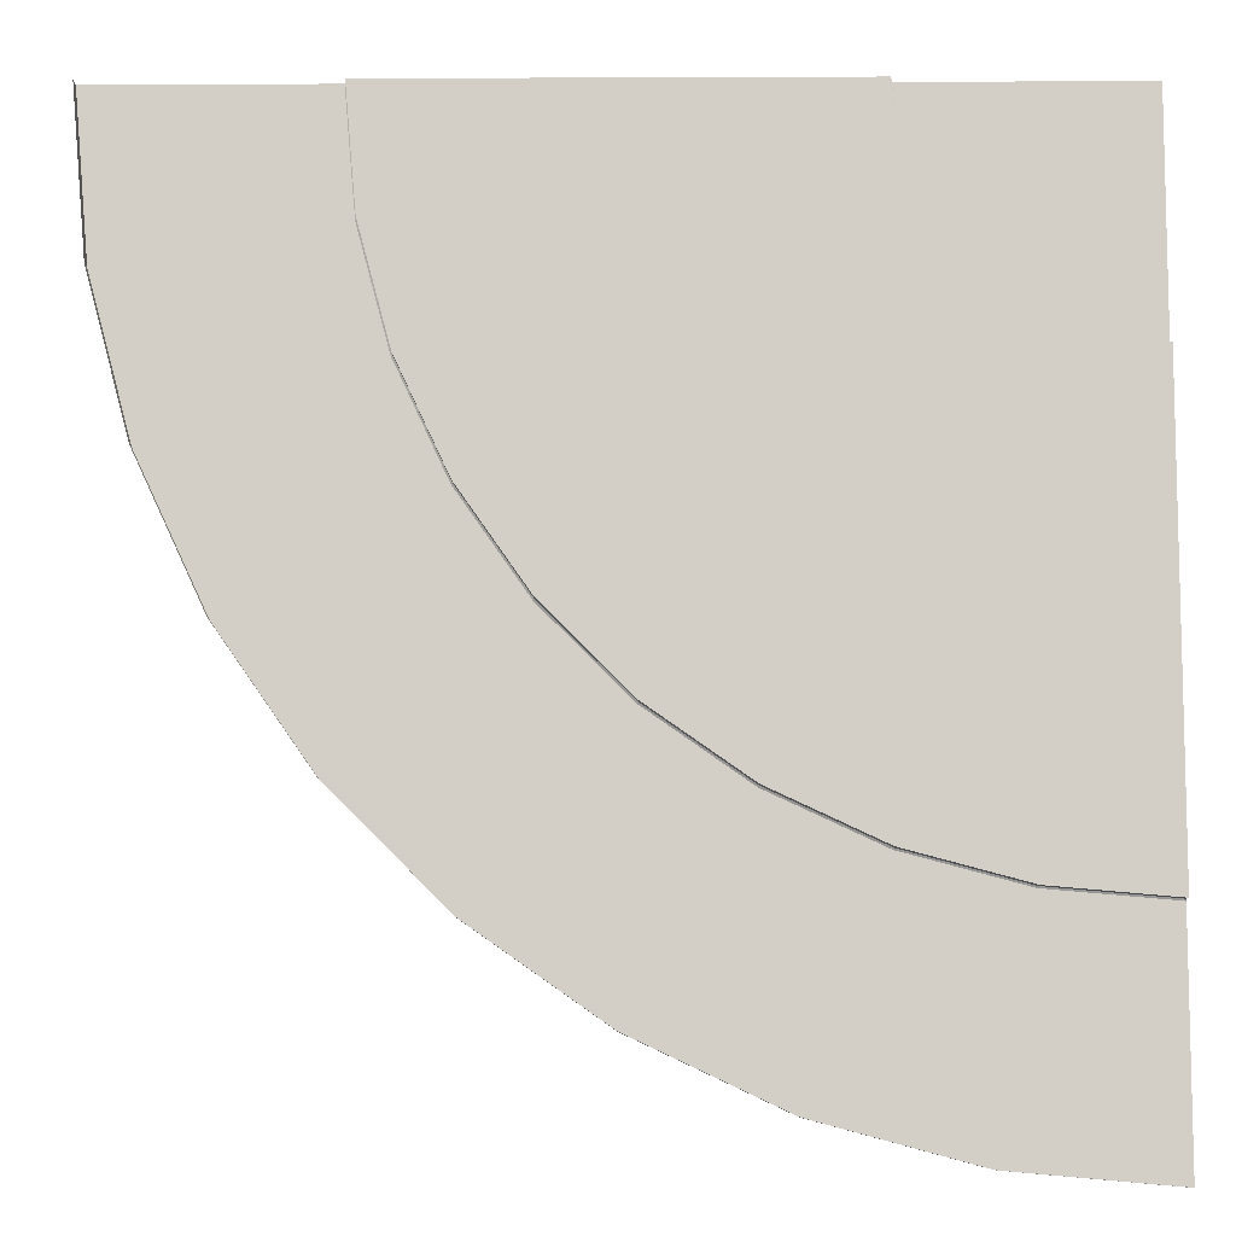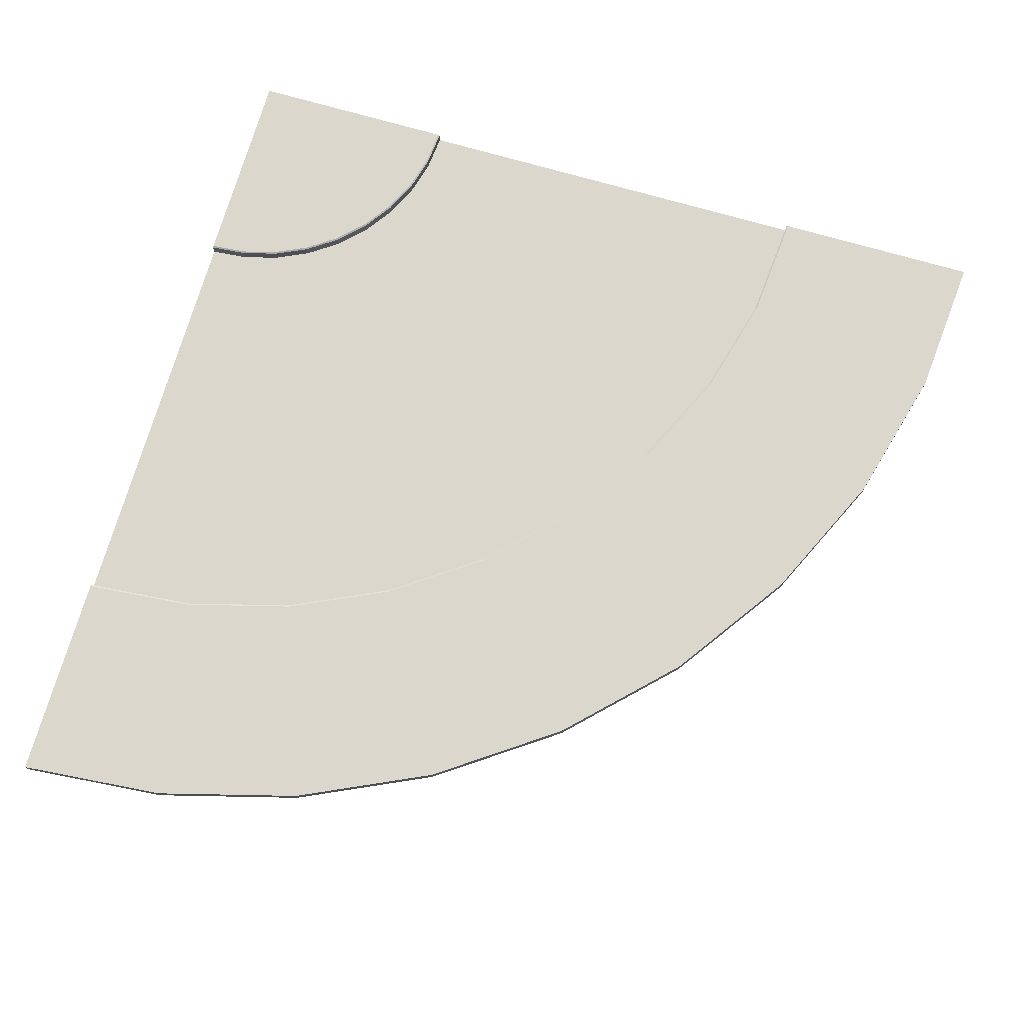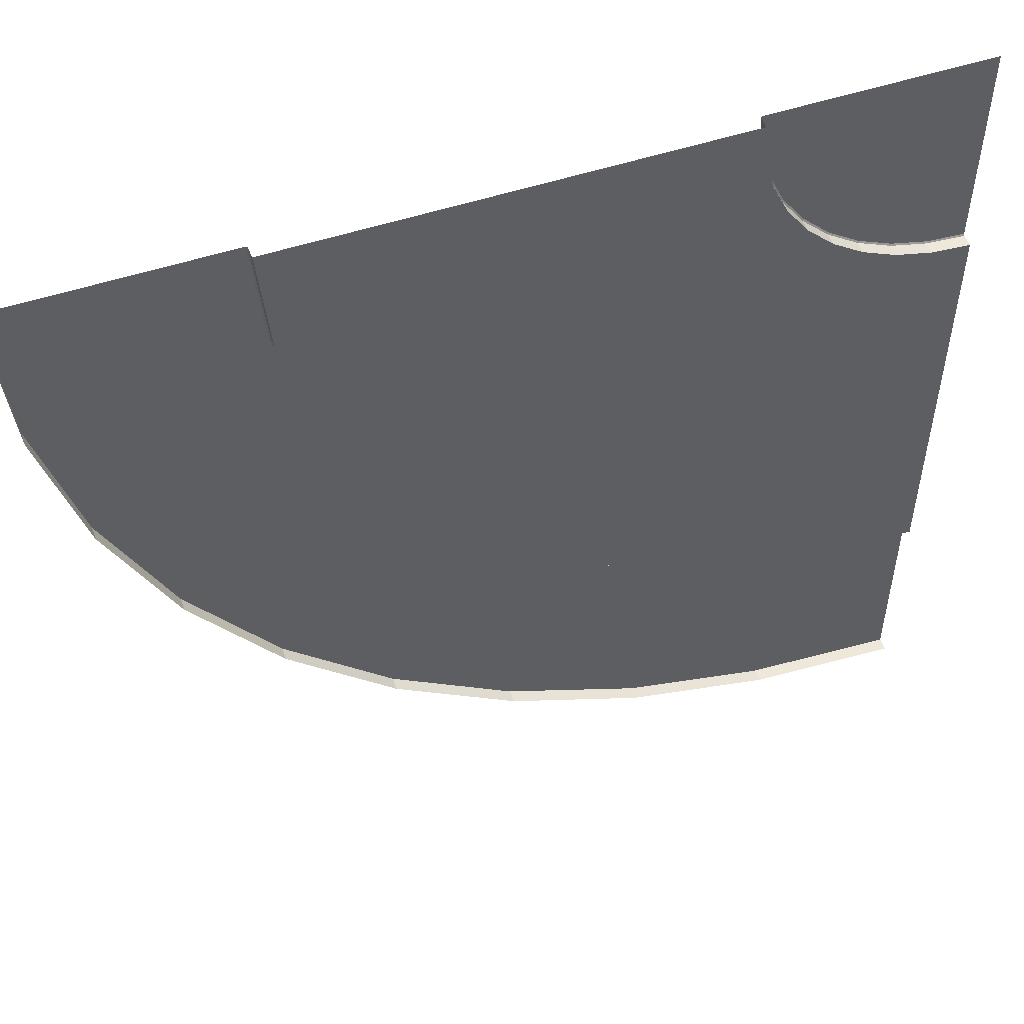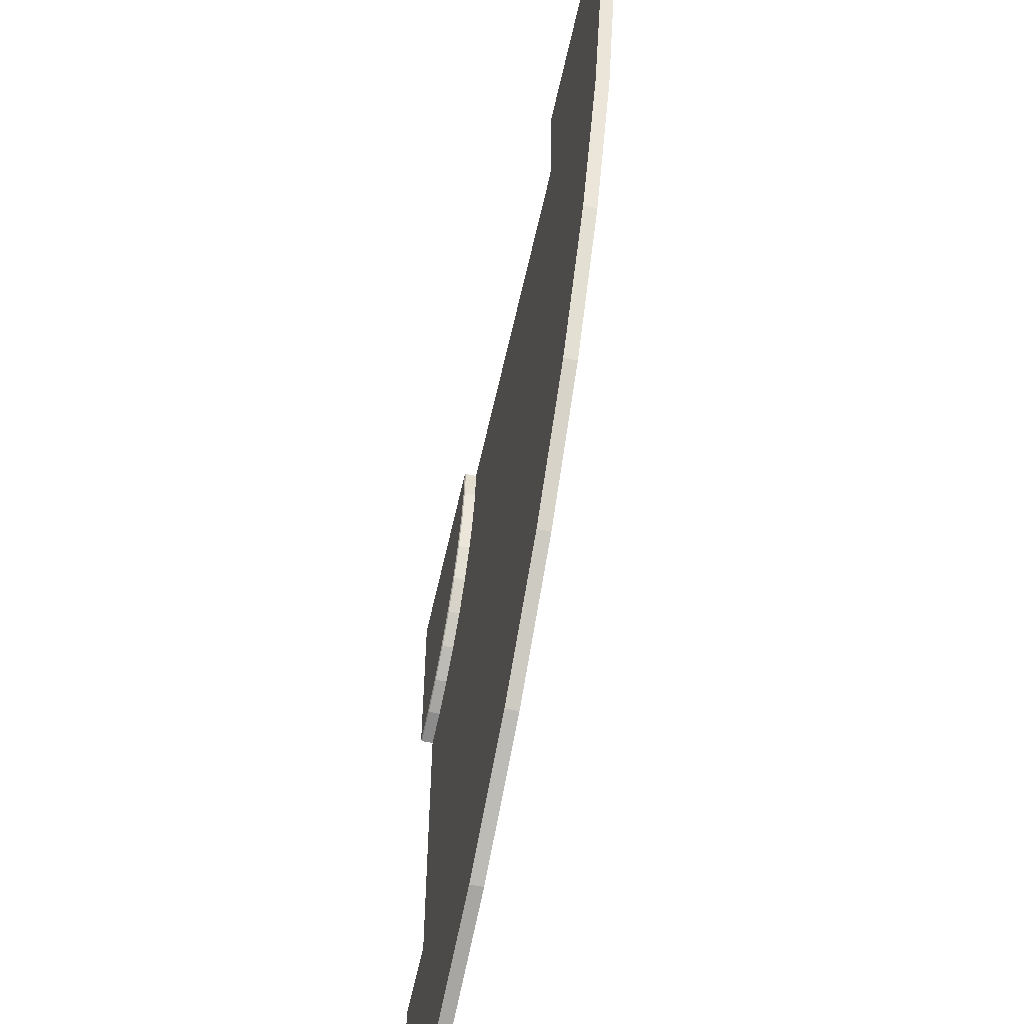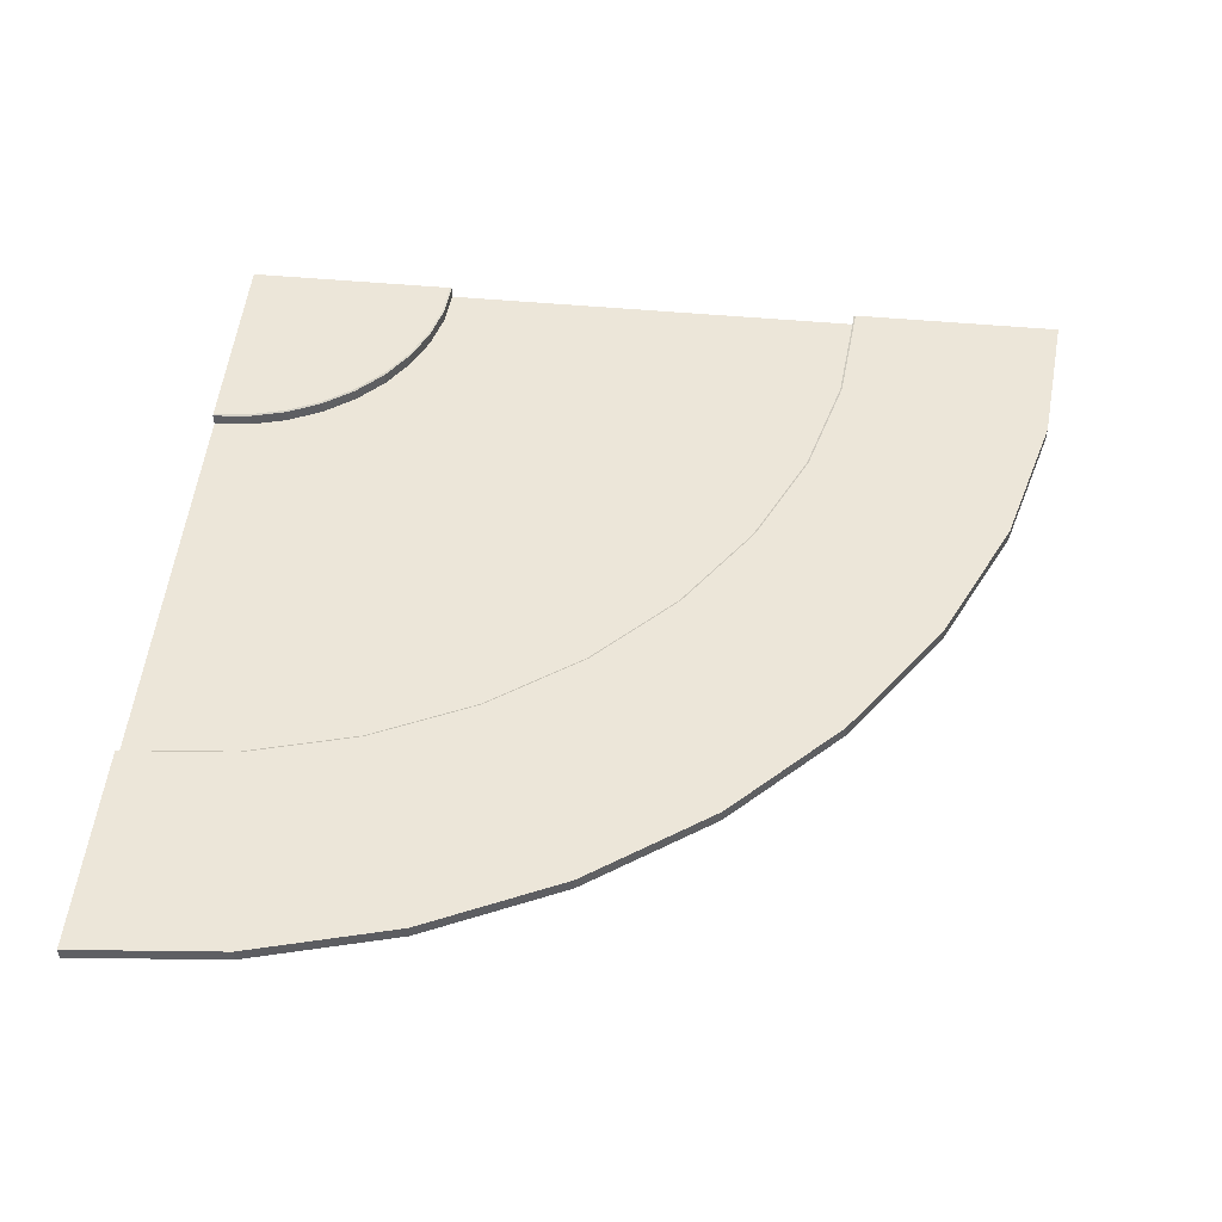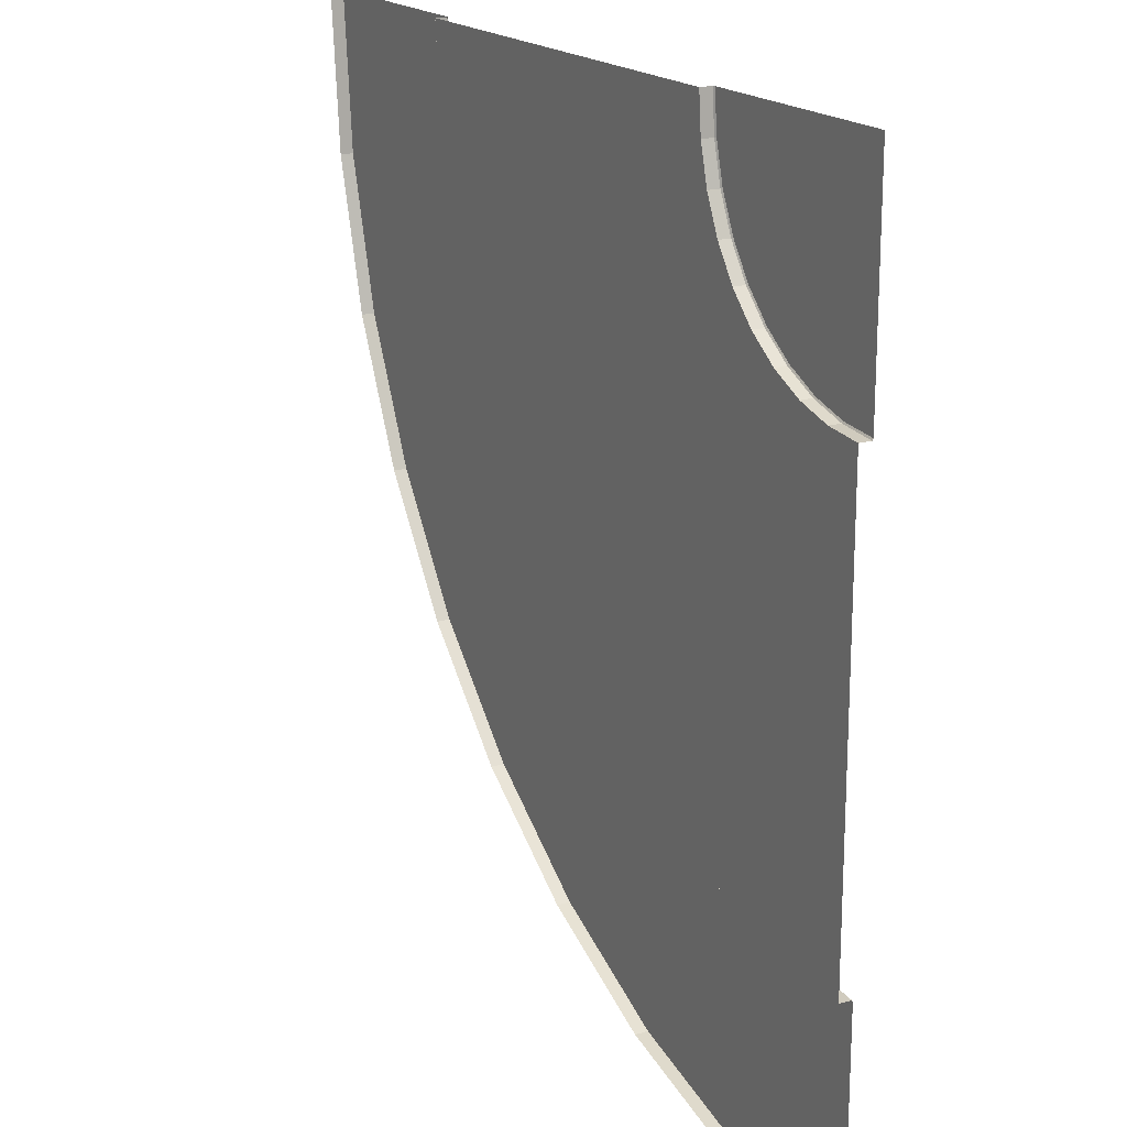
<metadata>
{"format":"obj","ext":"obj","renderer":"f3d","projection":"perspective","resolution":1024,"background":"white","views":[{"elev":-9.1,"azim":0.6,"up":"+Z"},{"elev":72.8,"azim":-163.9,"up":"+Y"},{"elev":53.1,"azim":-19.3,"up":"+Z"},{"elev":-59.0,"azim":-102.4,"up":"+Z"},{"elev":49.5,"azim":-174.2,"up":"+Y"},{"elev":18.6,"azim":61.0,"up":"+Z"}]}
</metadata>
<code>
o Plane
v -28 0 -8.042
v -34 0 -8.042
v -28 0.3524 -8.042
v -33.63 0.3524 -8.042
v -34 0.3246 -8.042
v -33.95 0.3524 -8.042
v -52 0 -8.042
v -40 0 -8.042
v -46 0 -8.042
v -52 0.3524 -8.042
v -46.38 0.3524 -8.042
v -46 0.3246 -8.042
v -46.05 0.3524 -8.042
v -28 0 -8.042
v -33.91 0 -9.083
v -28 0.3524 -8.042
v -33.54 0.3524 -9.018
v -33.91 0.3246 -9.083
v -33.86 0.3524 -9.075
v -51.64 0 -12.21
v -39.82 0 -10.13
v -45.73 0 -11.17
v -51.64 0.3524 -12.21
v -46.1 0.3524 -11.23
v -45.73 0.3246 -11.17
v -45.77 0.3524 -11.18
v -28 0 -8.042
v -33.64 0 -10.09
v -28 0.3524 -8.042
v -33.29 0.3524 -9.966
v -33.64 0.3246 -10.09
v -33.6 0.3524 -10.08
v -50.55 0 -16.25
v -39.28 0 -12.15
v -44.92 0 -14.2
v -50.55 0.3524 -16.25
v -45.27 0.3524 -14.33
v -44.92 0.3246 -14.2
v -44.96 0.3524 -14.21
v -28 0 -8.042
v -33.2 0 -11.04
v -28 0.3524 -8.042
v -32.87 0.3524 -10.85
v -33.2 0.3246 -11.04
v -33.16 0.3524 -11.02
v -48.79 0 -20.04
v -38.39 0 -14.04
v -43.59 0 -17.04
v -48.79 0.3524 -20.04
v -43.91 0.3524 -17.23
v -43.59 0.3246 -17.04
v -43.63 0.3524 -17.06
v -28 0 -8.042
v -32.6 0 -11.9
v -28 0.3524 -8.042
v -32.31 0.3524 -11.66
v -32.6 0.3246 -11.9
v -32.56 0.3524 -11.87
v -46.39 0 -23.47
v -37.19 0 -15.75
v -41.79 0 -19.61
v -46.39 0.3524 -23.47
v -42.08 0.3524 -19.85
v -41.79 0.3246 -19.61
v -41.83 0.3524 -19.64
v -28 0 -8.042
v -31.86 0 -12.64
v -28 0.3524 -8.042
v -31.62 0.3524 -12.35
v -31.86 0.3246 -12.64
v -31.83 0.3524 -12.6
v -43.43 0 -26.43
v -35.71 0 -17.23
v -39.57 0 -21.83
v -43.43 0.3524 -26.43
v -39.81 0.3524 -22.12
v -39.57 0.3246 -21.83
v -39.6 0.3524 -21.87
v -28 0 -8.042
v -31 0 -13.24
v -28 0.3524 -8.042
v -30.81 0.3524 -12.91
v -31 0.3246 -13.24
v -30.98 0.3524 -13.2
v -40 0 -28.83
v -34 0 -18.43
v -37 0 -23.63
v -40 0.3524 -28.83
v -37.19 0.3524 -23.95
v -37 0.3246 -23.63
v -37.02 0.3524 -23.67
v -28 0 -8.042
v -30.05 0 -13.68
v -28 0.3524 -8.042
v -29.93 0.3524 -13.33
v -30.05 0.3246 -13.68
v -30.04 0.3524 -13.64
v -36.21 0 -30.59
v -32.11 0 -19.32
v -34.16 0 -24.96
v -36.21 0.3524 -30.59
v -34.29 0.3524 -25.31
v -34.16 0.3246 -24.96
v -34.17 0.3524 -25
v -28 0 -8.042
v -29.04 0 -13.95
v -28 0.3524 -8.042
v -28.98 0.3524 -13.58
v -29.04 0.3246 -13.95
v -29.04 0.3524 -13.9
v -32.17 0 -31.68
v -30.09 0 -19.86
v -31.13 0 -25.77
v -32.17 0.3524 -31.68
v -31.19 0.3524 -26.14
v -31.13 0.3246 -25.77
v -31.14 0.3524 -25.81
v -28 0 -8.042
v -28 0 -14.04
v -28 0.3524 -8.042
v -28 0.3524 -13.67
v -28 0.3246 -14.04
v -28 0.3524 -14
v -28 0 -32.04
v -28 0 -20.04
v -28 0 -26.04
v -28 0.3524 -32.04
v -28 0.3524 -26.42
v -28 0.3246 -26.04
v -28 0.3524 -26.09
f 5 6 19 18
f 13 12 25 26
f 18 19 32 31
f 26 25 38 39
f 31 32 45 44
f 39 38 51 52
f 44 45 58 57
f 52 51 64 65
f 57 58 71 70
f 65 64 77 78
f 70 71 84 83
f 78 77 90 91
f 83 84 97 96
f 91 90 103 104
f 104 103 116 117
f 96 97 110 109
f 109 110 123 122
f 117 116 129 130
f 6 4 17 19
f 2 5 18 15
f 11 13 26 24
f 12 9 22 25
f 25 22 35 38
f 19 17 30 32
f 24 26 39 37
f 15 18 31 28
f 32 30 43 45
f 37 39 52 50
f 28 31 44 41
f 38 35 48 51
f 45 43 56 58
f 50 52 65 63
f 41 44 57 54
f 51 48 61 64
f 63 65 78 76
f 54 57 70 67
f 64 61 74 77
f 58 56 69 71
f 77 74 87 90
f 71 69 82 84
f 76 78 91 89
f 67 70 83 80
f 84 82 95 97
f 89 91 104 102
f 80 83 96 93
f 90 87 100 103
f 97 95 108 110
f 102 104 117 115
f 93 96 109 106
f 103 100 113 116
f 115 117 130 128
f 106 109 122 119
f 116 113 126 129
f 110 108 121 123
f 4 3 16 17
f 10 11 24 23
f 17 16 29 30
f 23 24 37 36
f 36 37 50 49
f 30 29 42 43
f 43 42 55 56
f 49 50 63 62
f 56 55 68 69
f 62 63 76 75
f 69 68 81 82
f 75 76 89 88
f 88 89 102 101
f 82 81 94 95
f 95 94 107 108
f 101 102 115 114
f 108 107 120 121
f 114 115 128 127
f 9 8 21 22
f 8 2 15 21
f 21 15 28 34
f 22 21 34 35
f 34 28 41 47
f 35 34 47 48
f 47 41 54 60
f 48 47 60 61
f 60 54 67 73
f 61 60 73 74
f 74 73 86 87
f 73 67 80 86
f 86 80 93 99
f 87 86 99 100
f 99 93 106 112
f 100 99 112 113
f 112 106 119 125
f 113 112 125 126
f 3 1 14 16
f 7 10 23 20
f 16 14 27 29
f 20 23 36 33
f 29 27 40 42
f 33 36 49 46
f 46 49 62 59
f 42 40 53 55
f 55 53 66 68
f 59 62 75 72
f 68 66 79 81
f 72 75 88 85
f 81 79 92 94
f 85 88 101 98
f 94 92 105 107
f 98 101 114 111
f 107 105 118 120
f 111 114 127 124

</code>
